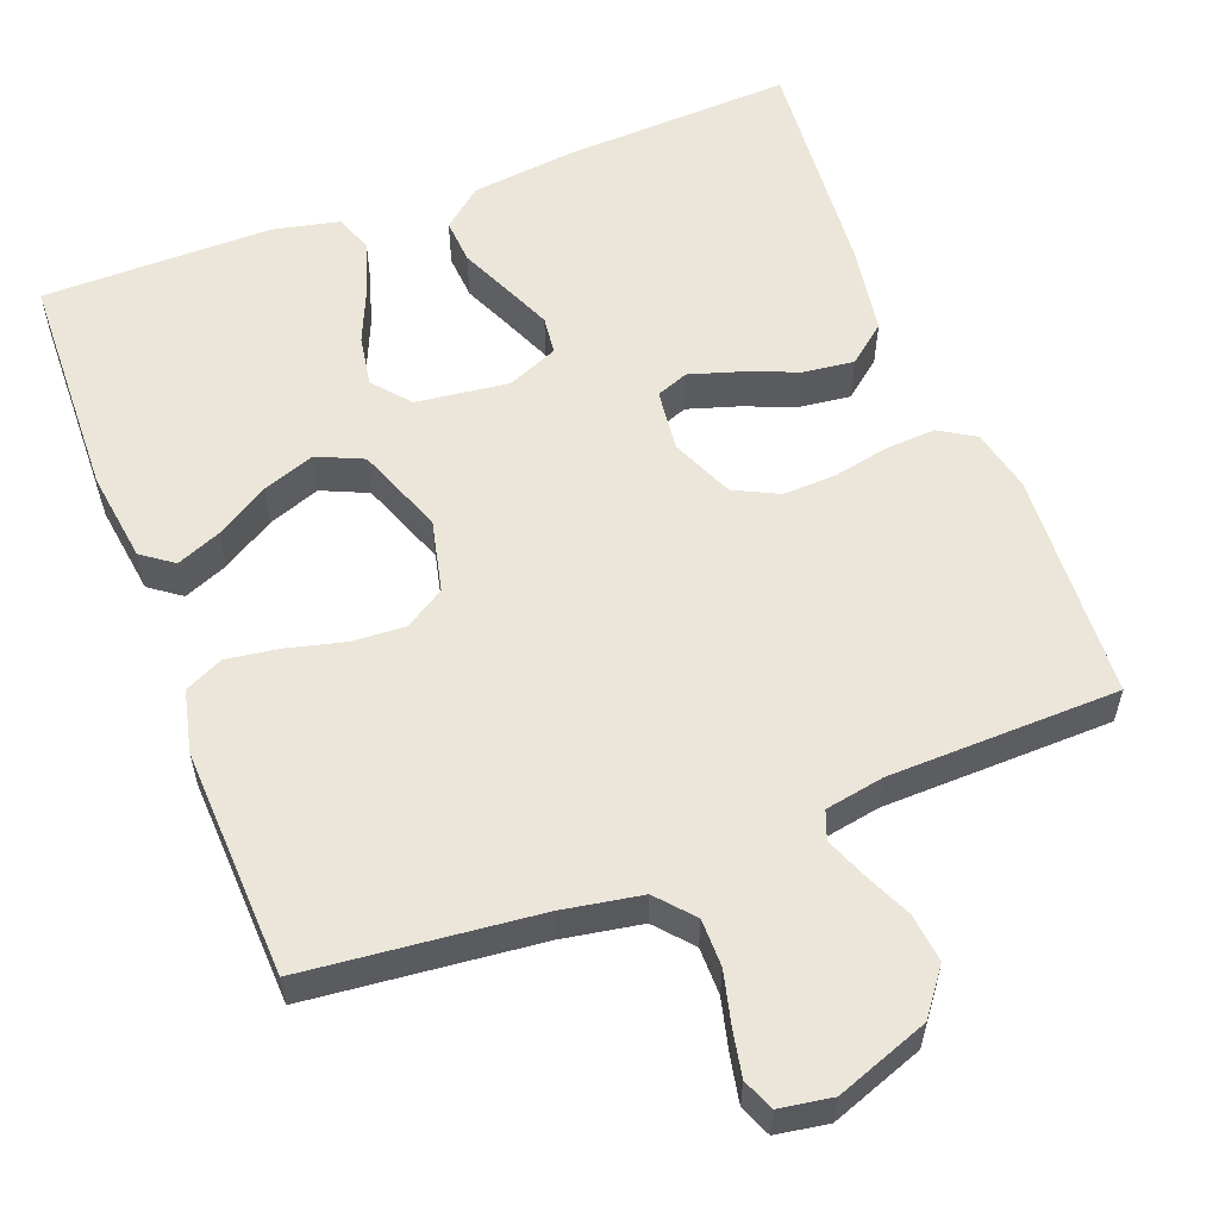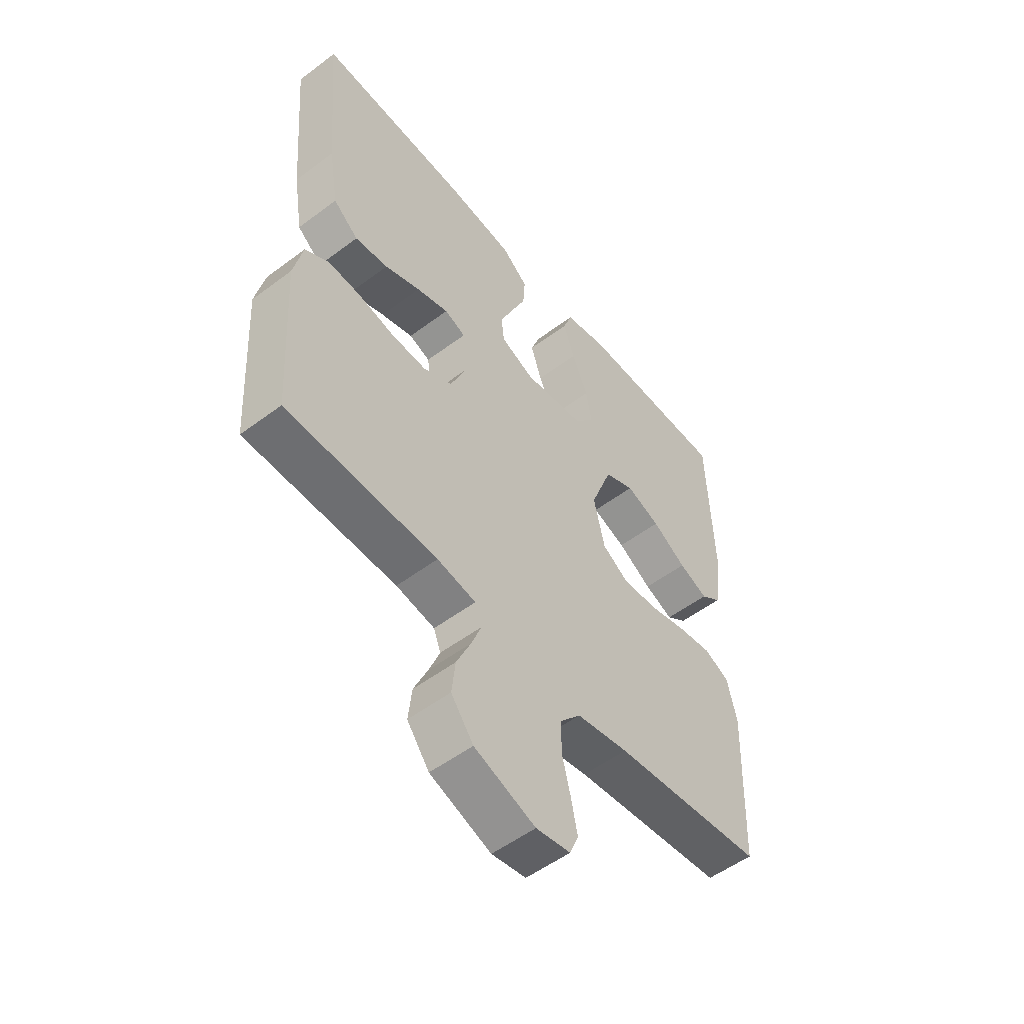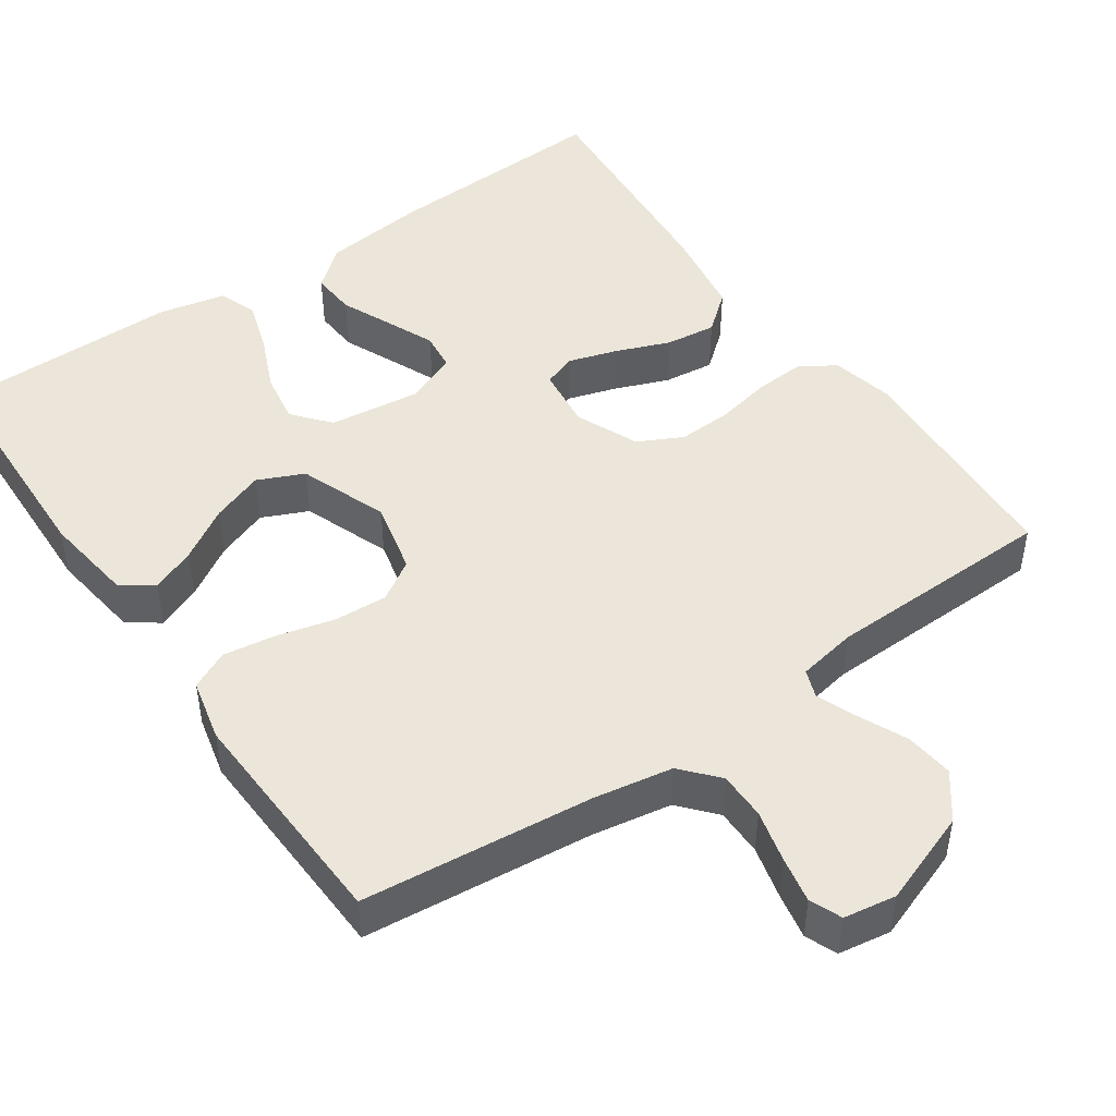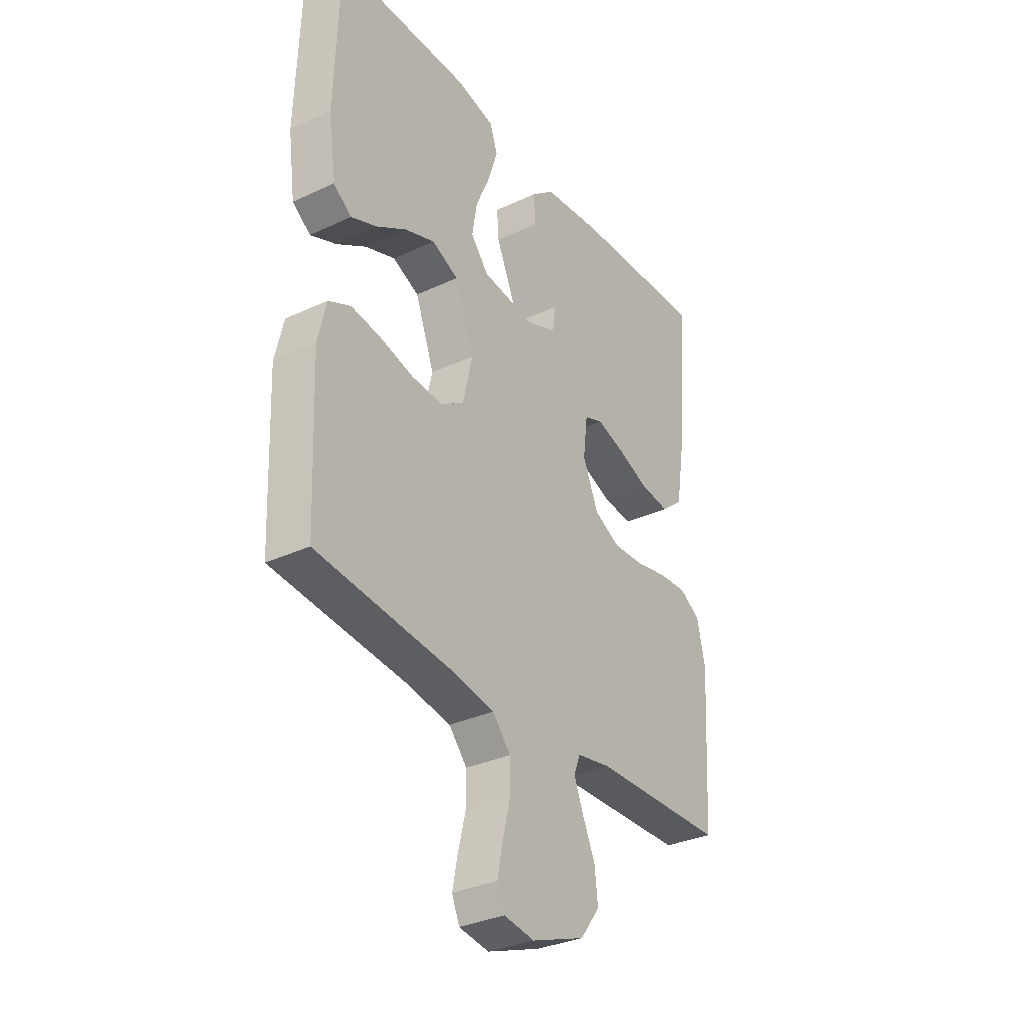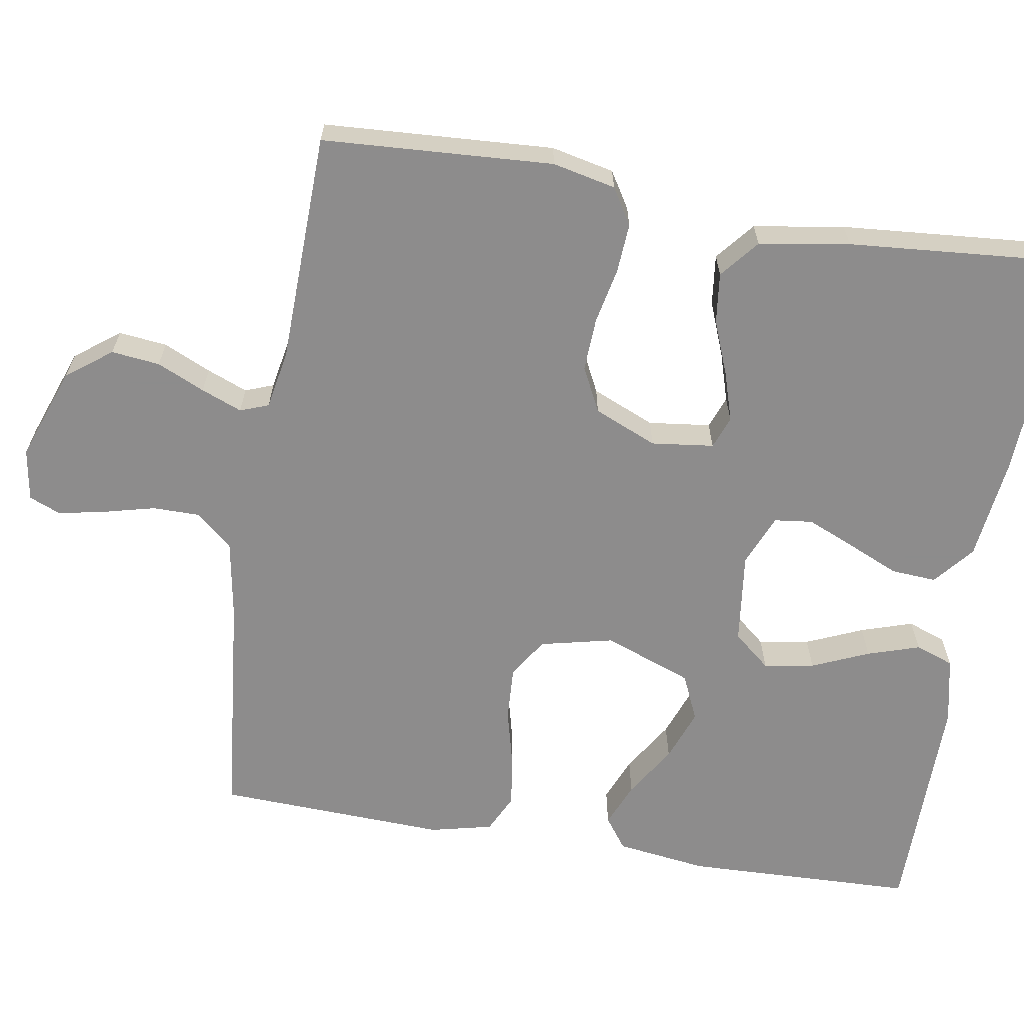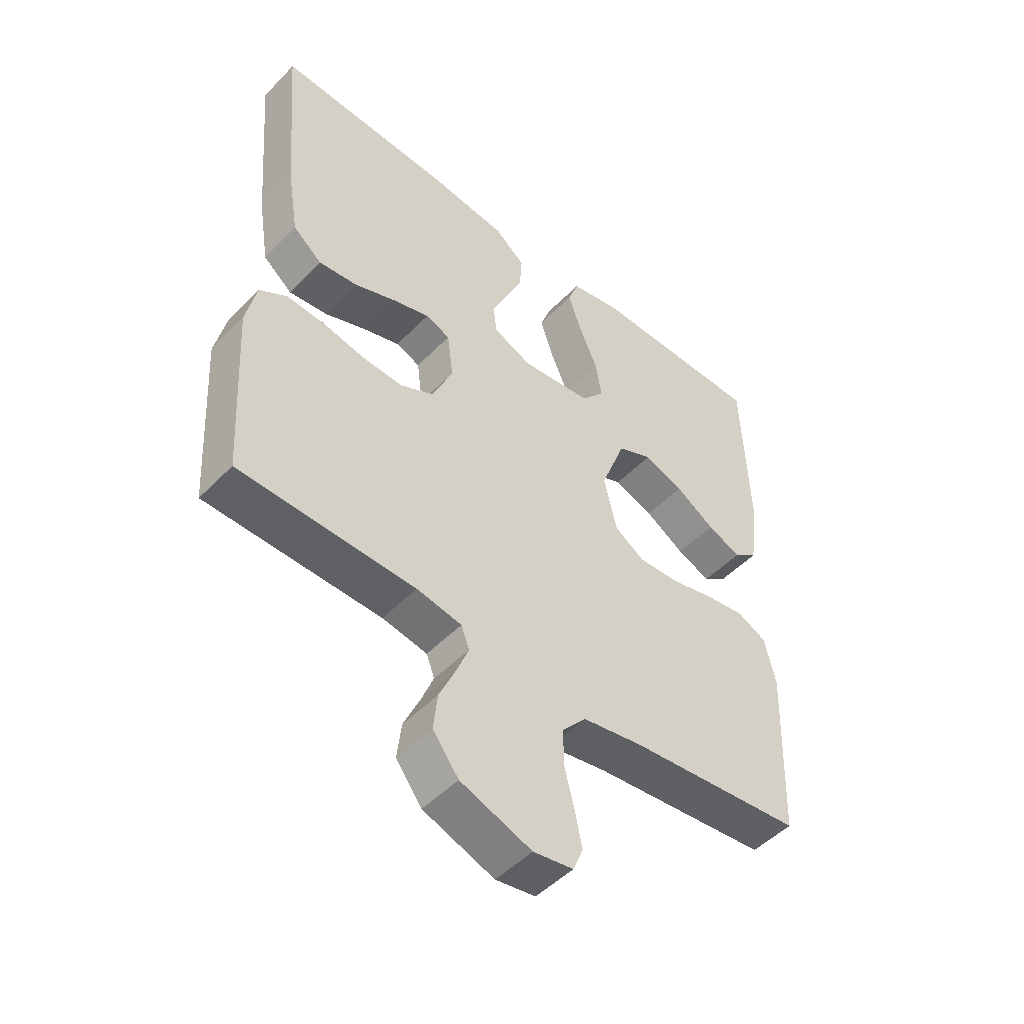
<metadata>
{"format":"obj","ext":"obj","renderer":"f3d","projection":"perspective","resolution":1024,"background":"white","views":[{"elev":56.9,"azim":159.0,"up":"+Y"},{"elev":-53.4,"azim":-51.3,"up":"+Z"},{"elev":46.9,"azim":145.2,"up":"+Y"},{"elev":-32.6,"azim":123.0,"up":"+Z"},{"elev":-64.3,"azim":-99.5,"up":"+Y"},{"elev":-49.6,"azim":-41.8,"up":"+Z"}]}
</metadata>
<code>
v -0.5 0.07 -0.5
v -0.518 0.07 -0.2
v -0.5 0.07 -0.118
v -0.453 0.07 -0.089
v -0.389 0.07 -0.093
v -0.316 0.07 -0.108
v -0.246 0.07 -0.111
v -0.188 0.07 -0.082
v -0.153 0.07 0
v -0.163 0.07 0.081
v -0.205 0.07 0.097
v -0.269 0.07 0.077
v -0.34 0.07 0.049
v -0.406 0.07 0.041
v -0.456 0.07 0.082
v -0.475 0.07 0.2
v -0.5 0.07 0.5
v -0.2 0.07 0.486
v -0.065 0.07 0.47
v -0.013 0.07 0.427
v -0.017 0.07 0.368
v -0.046 0.07 0.302
v -0.073 0.07 0.239
v -0.067 0.07 0.189
v 0 0.07 0.161
v 0.12 0.07 0.176
v 0.16 0.07 0.224
v 0.149 0.07 0.29
v 0.117 0.07 0.364
v 0.095 0.07 0.432
v 0.113 0.07 0.482
v 0.2 0.07 0.501
v 0.5 0.07 0.5
v 0.51 0.07 0.2
v 0.494 0.07 0.081
v 0.453 0.07 0.051
v 0.395 0.07 0.075
v 0.327 0.07 0.117
v 0.259 0.07 0.142
v 0.199 0.07 0.115
v 0.156 0.07 0
v 0.178 0.07 -0.095
v 0.23 0.07 -0.128
v 0.3 0.07 -0.124
v 0.375 0.07 -0.105
v 0.443 0.07 -0.095
v 0.493 0.07 -0.119
v 0.512 0.07 -0.2
v 0.5 0.07 -0.5
v 0.2 0.07 -0.531
v 0.097 0.07 -0.549
v 0.056 0.07 -0.596
v 0.056 0.07 -0.658
v 0.073 0.07 -0.726
v 0.085 0.07 -0.786
v 0.068 0.07 -0.827
v 0 0.07 -0.838
v -0.121 0.07 -0.794
v -0.165 0.07 -0.736
v -0.158 0.07 -0.673
v -0.13 0.07 -0.611
v -0.109 0.07 -0.558
v -0.123 0.07 -0.521
v -0.2 0.07 -0.507
v -0.5 0 -0.5
v -0.518 0 -0.2
v -0.5 0 -0.118
v -0.453 0 -0.089
v -0.389 0 -0.093
v -0.316 0 -0.108
v -0.246 0 -0.111
v -0.188 0 -0.082
v -0.153 0 0
v -0.163 0 0.081
v -0.205 0 0.097
v -0.269 0 0.077
v -0.34 0 0.049
v -0.406 0 0.041
v -0.456 0 0.082
v -0.475 0 0.2
v -0.5 0 0.5
v -0.2 0 0.486
v -0.065 0 0.47
v -0.013 0 0.427
v -0.017 0 0.368
v -0.046 0 0.302
v -0.073 0 0.239
v -0.067 0 0.189
v 0 0 0.161
v 0.12 0 0.176
v 0.16 0 0.224
v 0.149 0 0.29
v 0.117 0 0.364
v 0.095 0 0.432
v 0.113 0 0.482
v 0.2 0 0.501
v 0.5 0 0.5
v 0.51 0 0.2
v 0.494 0 0.081
v 0.453 0 0.051
v 0.395 0 0.075
v 0.327 0 0.117
v 0.259 0 0.142
v 0.199 0 0.115
v 0.156 0 0
v 0.178 0 -0.095
v 0.23 0 -0.128
v 0.3 0 -0.124
v 0.375 0 -0.105
v 0.443 0 -0.095
v 0.493 0 -0.119
v 0.512 0 -0.2
v 0.5 0 -0.5
v 0.2 0 -0.531
v 0.097 0 -0.549
v 0.056 0 -0.596
v 0.056 0 -0.658
v 0.073 0 -0.726
v 0.085 0 -0.786
v 0.068 0 -0.827
v 0 0 -0.838
v -0.121 0 -0.794
v -0.165 0 -0.736
v -0.158 0 -0.673
v -0.13 0 -0.611
v -0.109 0 -0.558
v -0.123 0 -0.521
v -0.2 0 -0.507
f 58 59 60 61
f 58 61 62
f 57 58 62
f 56 57 62 63
f 53 54 55 56
f 47 48 49 50
f 47 50 51
f 44 45 46 47
f 43 44 47 51
f 42 43 51 52
f 35 36 37 38
f 35 38 39
f 34 35 39
f 33 34 39
f 32 33 39 40
f 28 29 30 31
f 28 31 32 40
f 19 20 21 22
f 19 22 23
f 18 19 23
f 17 18 23 24
f 15 16 17 24
f 12 13 14 15
f 11 12 15 24
f 3 4 5 6
f 3 6 7
f 64 1 2 3
f 63 64 3 7
f 53 56 63 7
f 41 42 52
f 27 28 40
f 26 27 40 41
f 25 26 41 52
f 10 11 24 25
f 9 10 25 52
f 52 53 7 8
f 8 9 52
f 125 124 123 122
f 126 125 122
f 126 122 121
f 127 126 121 120
f 120 119 118 117
f 114 113 112 111
f 115 114 111
f 111 110 109 108
f 115 111 108 107
f 116 115 107 106
f 102 101 100 99
f 103 102 99
f 103 99 98
f 103 98 97
f 104 103 97 96
f 95 94 93 92
f 104 96 95 92
f 86 85 84 83
f 87 86 83
f 87 83 82
f 88 87 82 81
f 88 81 80 79
f 79 78 77 76
f 88 79 76 75
f 70 69 68 67
f 71 70 67
f 67 66 65 128
f 71 67 128 127
f 71 127 120 117
f 116 106 105
f 104 92 91
f 105 104 91 90
f 116 105 90 89
f 89 88 75 74
f 116 89 74 73
f 72 71 117 116
f 116 73 72
f 1 65 66 2
f 2 66 67 3
f 3 67 68 4
f 4 68 69 5
f 5 69 70 6
f 6 70 71 7
f 7 71 72 8
f 8 72 73 9
f 9 73 74 10
f 10 74 75 11
f 11 75 76 12
f 12 76 77 13
f 13 77 78 14
f 14 78 79 15
f 15 79 80 16
f 16 80 81 17
f 17 81 82 18
f 18 82 83 19
f 19 83 84 20
f 20 84 85 21
f 21 85 86 22
f 22 86 87 23
f 23 87 88 24
f 24 88 89 25
f 25 89 90 26
f 26 90 91 27
f 27 91 92 28
f 28 92 93 29
f 29 93 94 30
f 30 94 95 31
f 31 95 96 32
f 32 96 97 33
f 33 97 98 34
f 34 98 99 35
f 35 99 100 36
f 36 100 101 37
f 37 101 102 38
f 38 102 103 39
f 39 103 104 40
f 40 104 105 41
f 41 105 106 42
f 42 106 107 43
f 43 107 108 44
f 44 108 109 45
f 45 109 110 46
f 46 110 111 47
f 47 111 112 48
f 48 112 113 49
f 49 113 114 50
f 50 114 115 51
f 51 115 116 52
f 52 116 117 53
f 53 117 118 54
f 54 118 119 55
f 55 119 120 56
f 56 120 121 57
f 57 121 122 58
f 58 122 123 59
f 59 123 124 60
f 60 124 125 61
f 61 125 126 62
f 62 126 127 63
f 63 127 128 64
f 64 128 65 1

</code>
